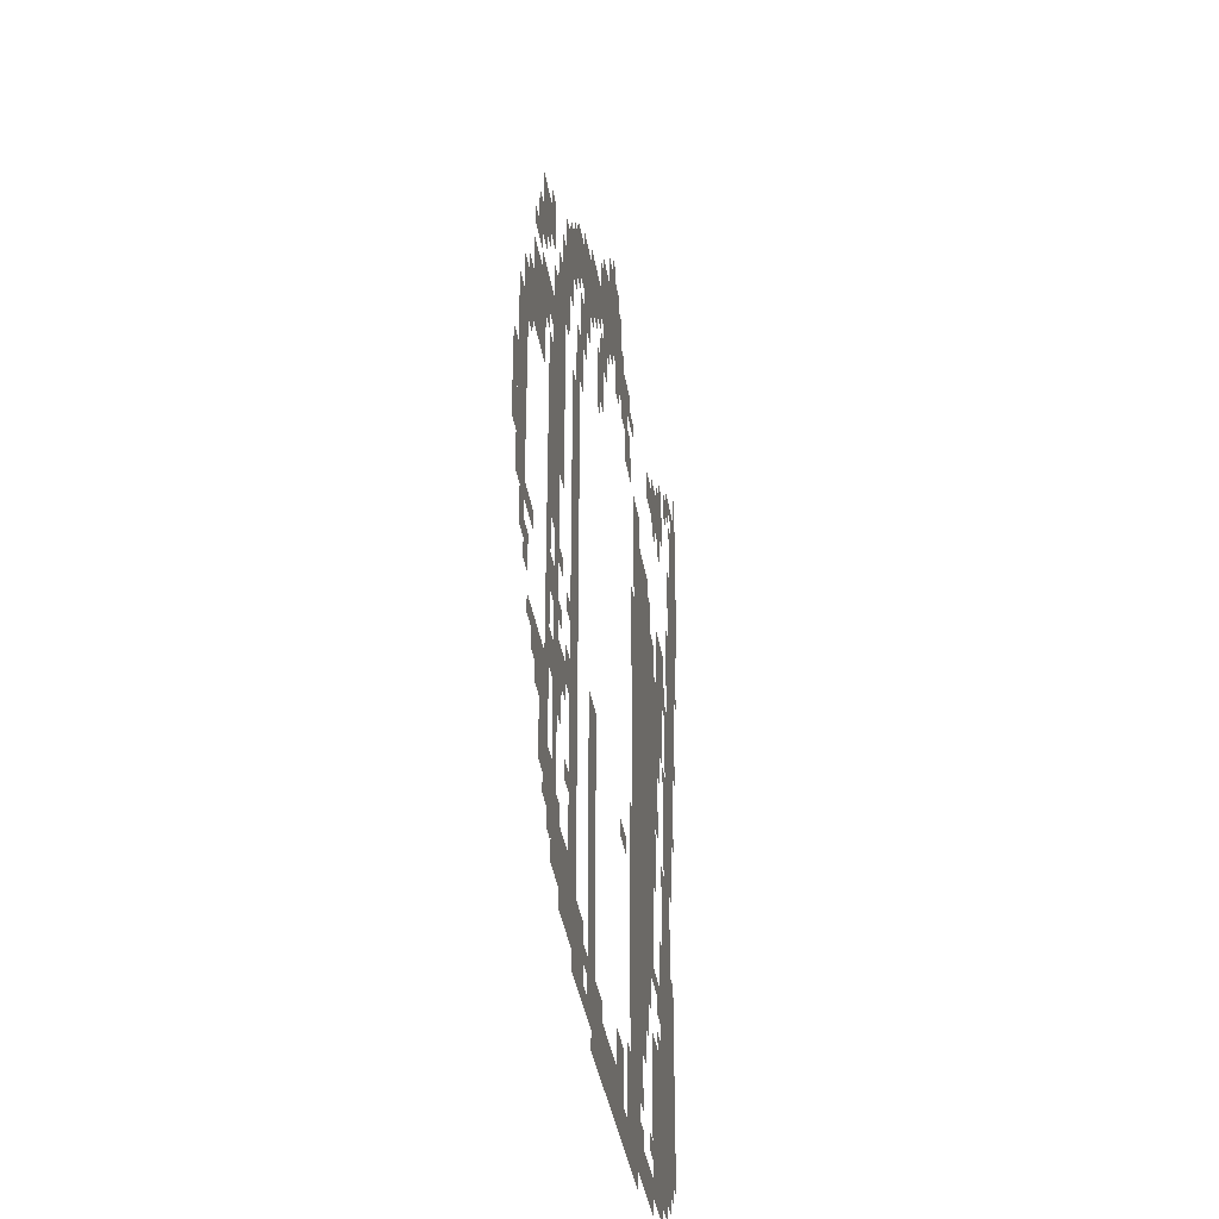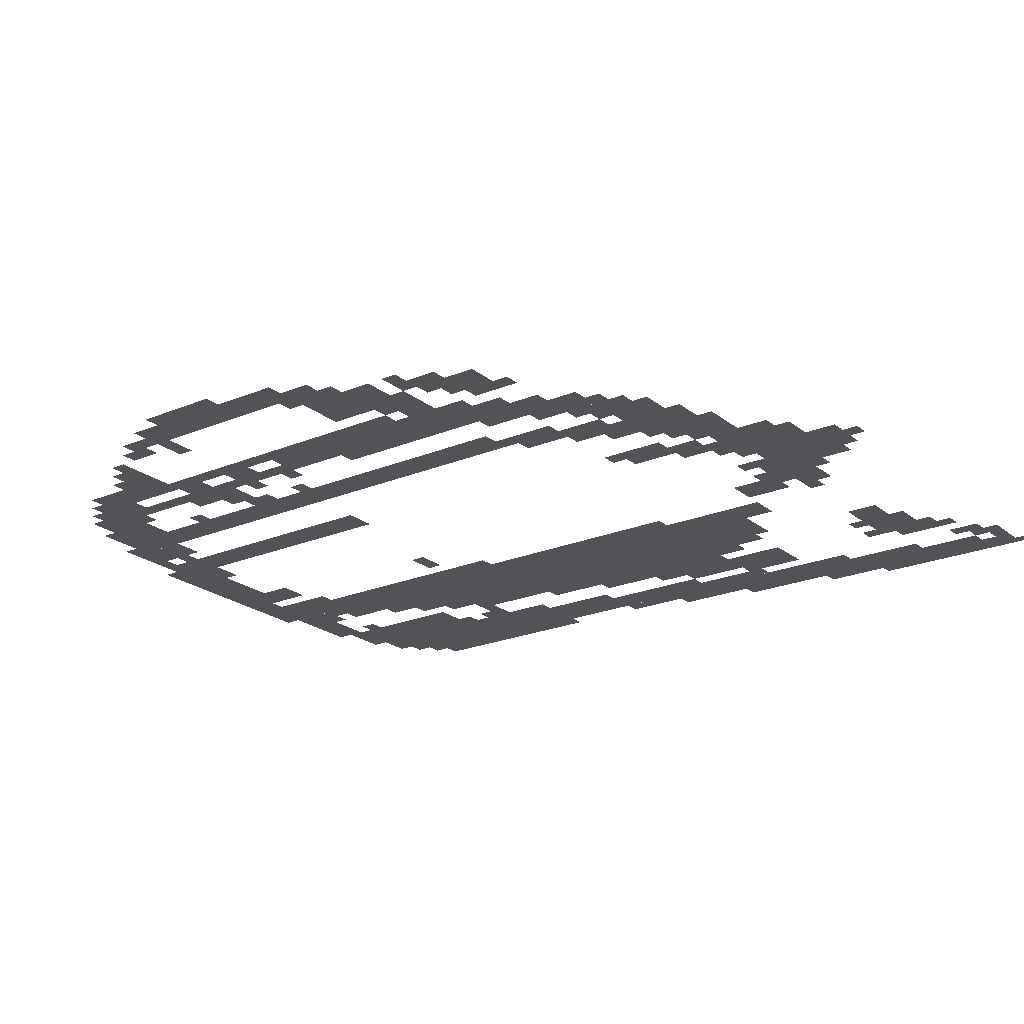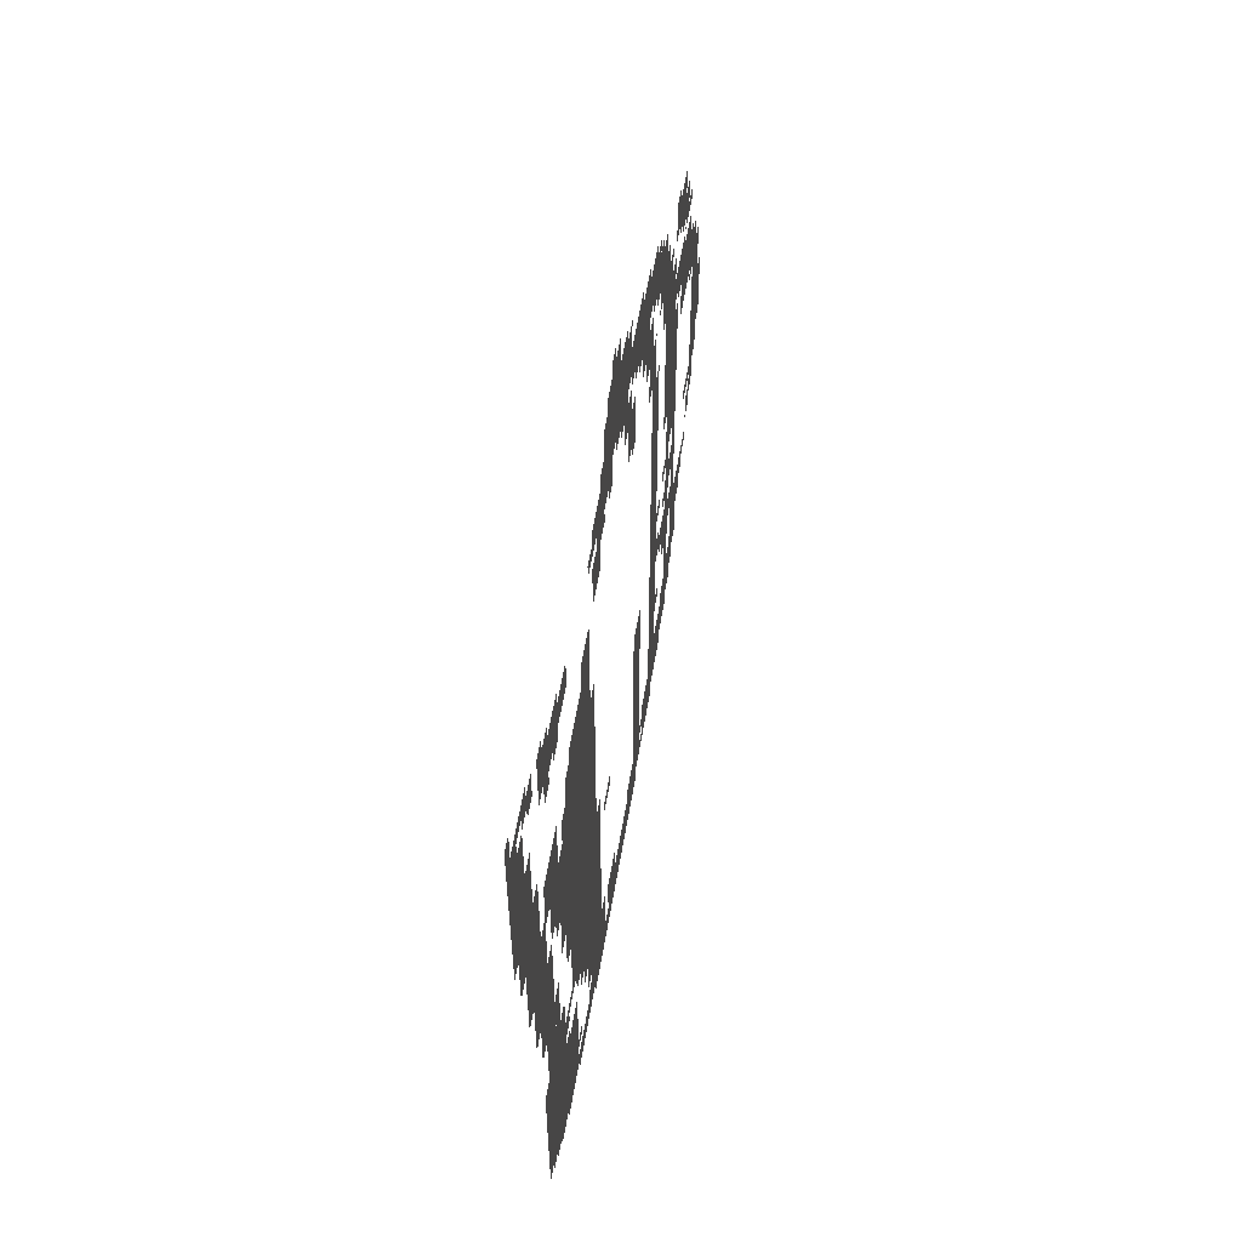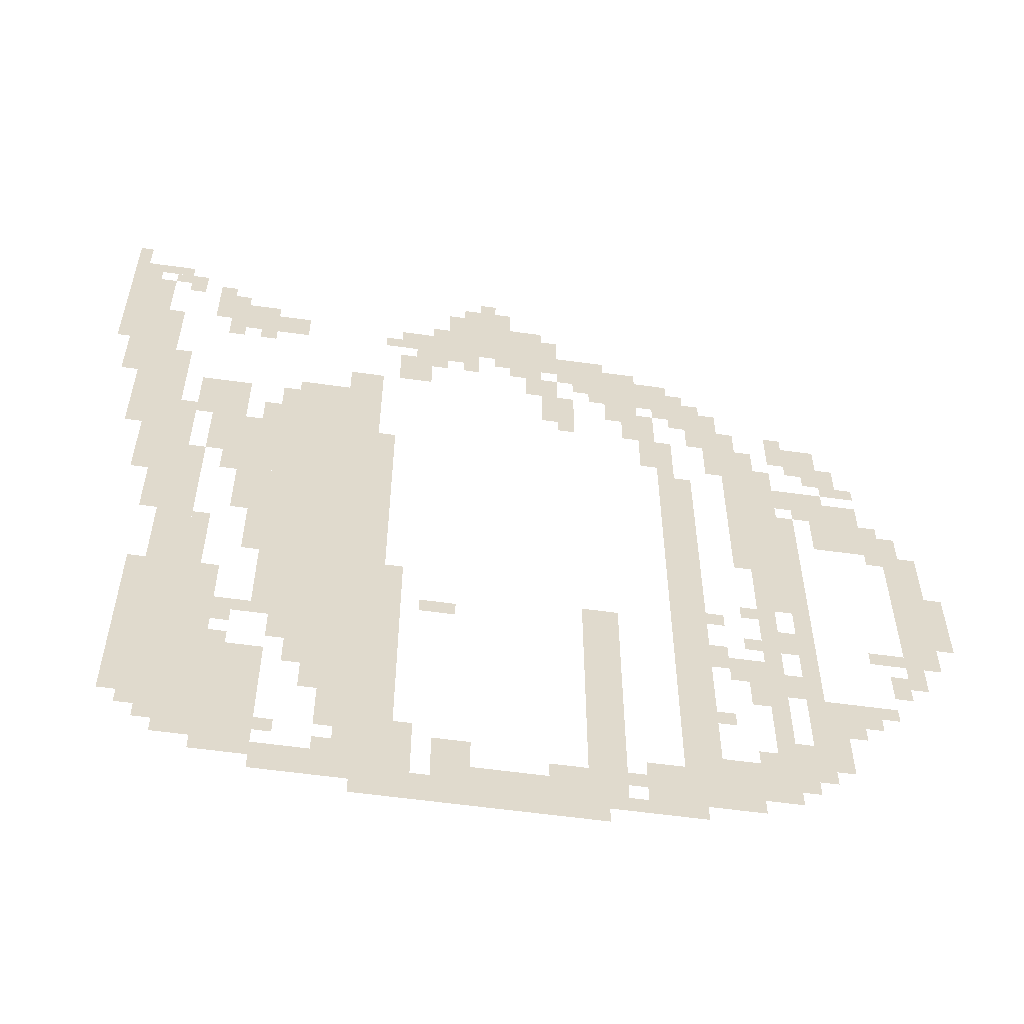
<metadata>
{"format":"obj","ext":"obj","renderer":"f3d","projection":"perspective","resolution":1024,"background":"white","views":[{"elev":-37.6,"azim":99.1,"up":"+Y"},{"elev":-22.0,"azim":126.2,"up":"+Z"},{"elev":61.0,"azim":-80.3,"up":"+Y"},{"elev":-57.4,"azim":-8.3,"up":"+Y"}]}
</metadata>
<code>
g dafeng_idol_middle-mesh
v -1312 607 0
v -1312 991 0
v -1504 991 0
v -1504 607 0
v -1312 991 0
v -1312 1375 0
v -1504 1375 0
v -1504 991 0
v -1568 351 0
v -1568 735 0
v -1728 735 0
v -1728 351 0
v -704 703 0
v -704 1215 0
v -768 1215 0
v -768 703 0
v -704 223 0
v -704 703 0
v -768 703 0
v -768 223 0
v -992 1599 0
v -992 1727 0
v -1184 1727 0
v -1184 1599 0
v -1248 479 0
v -1248 799 0
v -1312 799 0
v -1312 479 0
v -1248 159 0
v -1248 479 0
v -1312 479 0
v -1312 159 0
v -864 447 0
v -864 735 0
v -928 735 0
v -928 447 0
v -576 799 0
v -576 1343 0
v -608 1343 0
v -608 799 0
v -576 255 0
v -576 799 0
v -608 799 0
v -608 255 0
v -864 191 0
v -864 447 0
v -928 447 0
v -928 191 0
v -384 1023 0
v -384 1183 0
v -480 1183 0
v -480 1023 0
v -1472 351 0
v -1472 511 0
v -1568 511 0
v -1568 351 0
v -512 703 0
v -512 1119 0
v -544 1119 0
v -544 703 0
v -1056 159 0
v -1056 255 0
v -1184 255 0
v -1184 159 0
v -288 831 0
v -288 1023 0
v -352 1023 0
v -352 831 0
v -768 1471 0
v -768 1567 0
v -896 1567 0
v -896 1471 0
v -1568 1247 0
v -1568 1375 0
v -1664 1375 0
v -1664 1247 0
v -1536 1119 0
v -1536 1247 0
v -1632 1247 0
v -1632 1119 0
v -928 159 0
v -928 255 0
v -1056 255 0
v -1056 159 0
v -1760 1503 0
v -1760 1631 0
v -1849 1631 0
v -1849 1503 0
v -1472 223 0
v -1472 351 0
v -1568 351 0
v -1568 223 0
v -512 319 0
v -512 703 0
v -544 703 0
v -544 319 0
v -1760 1631 0
v -1760 1759 0
v -1849 1759 0
v -1849 1631 0
v -1632 735 0
v -1632 927 0
v -1696 927 0
v -1696 735 0
v -1632 927 0
v -1632 1119 0
v -1696 1119 0
v -1696 927 0
v -1728 1311 0
v -1728 1631 0
v -1760 1631 0
v -1760 1311 0
v -288 671 0
v -288 831 0
v -352 831 0
v -352 671 0
v -608 255 0
v -608 351 0
v -704 351 0
v -704 255 0
v -1696 1183 0
v -1696 1471 0
v -1728 1471 0
v -1728 1183 0
v -1696 895 0
v -1696 1183 0
v -1728 1183 0
v -1728 895 0
v -1728 1023 0
v -1728 1311 0
v -1760 1311 0
v -1760 1023 0
v -1344 191 0
v -1344 255 0
v -1472 255 0
v -1472 191 0
v -768 191 0
v -768 319 0
v -832 319 0
v -832 191 0
v -1184 1535 0
v -1184 1663 0
v -1248 1663 0
v -1248 1535 0
v -1504 1055 0
v -1504 1311 0
v -1536 1311 0
v -1536 1055 0
v -544 1023 0
v -544 1279 0
v -576 1279 0
v -576 1023 0
v -608 1151 0
v -608 1407 0
v -640 1407 0
v -640 1151 0
v -1504 799 0
v -1504 1055 0
v -1536 1055 0
v -1536 799 0
v -608 927 0
v -608 1151 0
v -640 1151 0
v -640 927 0
v -1280 799 0
v -1280 1023 0
v -1312 1023 0
v -1312 799 0
v -1312 383 0
v -1312 607 0
v -1344 607 0
v -1344 383 0
v -1280 1023 0
v -1280 1247 0
v -1312 1247 0
v -1312 1023 0
v -544 799 0
v -544 1023 0
v -576 1023 0
v -576 799 0
v -416 479 0
v -416 543 0
v -512 543 0
v -512 479 0
v -928 1375 0
v -928 1471 0
v -992 1471 0
v -992 1375 0
v -704 1439 0
v -704 1535 0
v -768 1535 0
v -768 1439 0
v -1312 1375 0
v -1312 1471 0
v -1376 1471 0
v -1376 1375 0
v -1568 255 0
v -1568 351 0
v -1632 351 0
v -1632 255 0
v -1056 1727 0
v -1056 1791 0
v -1152 1791 0
v -1152 1727 0
v -1472 1599 0
v -1472 1663 0
v -1568 1663 0
v -1568 1599 0
v -448 1311 0
v -448 1375 0
v -544 1375 0
v -544 1311 0
v -1312 191 0
v -1312 383 0
v -1344 383 0
v -1344 191 0
v -1344 447 0
v -1344 607 0
v -1376 607 0
v -1376 447 0
v -1760 1343 0
v -1760 1503 0
v -1792 1503 0
v -1792 1343 0
v -1760 1183 0
v -1760 1343 0
v -1792 1343 0
v -1792 1183 0
v -800 1567 0
v -800 1599 0
v -960 1599 0
v -960 1567 0
v -1216 1471 0
v -1216 1535 0
v -1280 1535 0
v -1280 1471 0
v -480 1151 0
v -480 1215 0
v -544 1215 0
v -544 1151 0
v -960 1471 0
v -960 1535 0
v -1024 1535 0
v -1024 1471 0
v -1120 255 0
v -1120 319 0
v -1184 319 0
v -1184 255 0
v -960 1567 0
v -960 1599 0
v -1088 1599 0
v -1088 1567 0
v -1568 1599 0
v -1568 1663 0
v -1632 1663 0
v -1632 1599 0
v -640 1343 0
v -640 1471 0
v -672 1471 0
v -672 1343 0
v -1344 319 0
v -1344 447 0
v -1376 447 0
v -1376 319 0
v -672 1407 0
v -672 1503 0
v -704 1503 0
v -704 1407 0
v -1664 1183 0
v -1664 1279 0
v -1696 1279 0
v -1696 1183 0
v -1600 799 0
v -1600 895 0
v -1632 895 0
v -1632 799 0
v -768 1247 0
v -768 1343 0
v -800 1343 0
v -800 1247 0
v -256 799 0
v -256 895 0
v -288 895 0
v -288 799 0
v -1376 511 0
v -1376 607 0
v -1408 607 0
v -1408 511 0
v -1376 415 0
v -1376 511 0
v -1408 511 0
v -1408 415 0
v -1536 1023 0
v -1536 1119 0
v -1568 1119 0
v -1568 1023 0
v -1536 927 0
v -1536 1023 0
v -1568 1023 0
v -1568 927 0
v -768 1343 0
v -768 1439 0
v -800 1439 0
v -800 1343 0
v -640 1247 0
v -640 1343 0
v -672 1343 0
v -672 1247 0
v -1216 159 0
v -1216 255 0
v -1248 255 0
v -1248 159 0
v -1216 255 0
v -1216 351 0
v -1248 351 0
v -1248 255 0
v -992 1535 0
v -992 1567 0
v -1056 1567 0
v -1056 1535 0
v -1568 1055 0
v -1568 1119 0
v -1600 1119 0
v -1600 1055 0
v -448 1247 0
v -448 1311 0
v -480 1311 0
v -480 1247 0
v -832 1407 0
v -832 1471 0
v -864 1471 0
v -864 1407 0
v -896 1503 0
v -896 1567 0
v -928 1567 0
v -928 1503 0
v -416 1247 0
v -416 1311 0
v -448 1311 0
v -448 1247 0
v -1376 1375 0
v -1376 1407 0
v -1440 1407 0
v -1440 1375 0
v -1536 1663 0
v -1536 1695 0
v -1600 1695 0
v -1600 1663 0
v -1696 1727 0
v -1696 1791 0
v -1728 1791 0
v -1728 1727 0
v -1120 1535 0
v -1120 1599 0
v -1152 1599 0
v -1152 1535 0
v -1248 1599 0
v -1248 1663 0
v -1280 1663 0
v -1280 1599 0
v -960 1631 0
v -960 1695 0
v -992 1695 0
v -992 1631 0
v -320 1023 0
v -320 1087 0
v -352 1087 0
v -352 1023 0
v -1440 543 0
v -1440 607 0
v -1472 607 0
v -1472 543 0
v -544 543 0
v -544 607 0
v -576 607 0
v -576 543 0
v -1504 607 0
v -1504 639 0
v -1568 639 0
v -1568 607 0
v -1632 287 0
v -1632 351 0
v -1664 351 0
v -1664 287 0
v -1184 159 0
v -1184 223 0
v -1216 223 0
v -1216 159 0
v -640 223 0
v -640 255 0
v -704 255 0
v -704 223 0
v -928 255 0
v -928 287 0
v -992 287 0
v -992 255 0
v -1152 671 0
v -1152 703 0
v -1216 703 0
v -1216 671 0
v -352 671 0
v -352 703 0
v -416 703 0
v -416 671 0
v -544 671 0
v -544 735 0
v -576 735 0
v -576 671 0
v -320 607 0
v -320 671 0
v -352 671 0
v -352 607 0
v -640 575 0
v -640 639 0
v -672 639 0
v -672 575 0
v -352 575 0
v -352 639 0
v -384 639 0
v -384 575 0
v -672 607 0
v -672 671 0
v -704 671 0
v -704 607 0
v -1792 1375 0
v -1792 1439 0
v -1824 1439 0
v -1824 1375 0
v -1792 1439 0
v -1792 1503 0
v -1824 1503 0
v -1824 1439 0
v -928 1599 0
v -928 1631 0
v -992 1631 0
v -992 1599 0
v -800 1407 0
v -800 1471 0
v -832 1471 0
v -832 1407 0
v -736 1215 0
v -736 1279 0
v -768 1279 0
v -768 1215 0
v -736 1279 0
v -736 1343 0
v -768 1343 0
v -768 1279 0
v -800 1343 0
v -800 1407 0
v -832 1407 0
v -832 1343 0
v -864 1599 0
v -864 1631 0
v -928 1631 0
v -928 1599 0
v -256 735 0
v -256 799 0
v -288 799 0
v -288 735 0
v -1664 1119 0
v -1664 1183 0
v -1696 1183 0
v -1696 1119 0
v -672 1343 0
v -672 1407 0
v -704 1407 0
v -704 1343 0
v -1600 735 0
v -1600 799 0
v -1632 799 0
v -1632 735 0
v -1632 1695 0
v -1632 1759 0
v -1664 1759 0
v -1664 1695 0
v -1824 1759 0
v -1824 1823 0
v -1849 1823 0
v -1849 1759 0
v -1824 1823 0
v -1824 1887 0
v -1849 1887 0
v -1849 1823 0
v -544 351 0
v -544 415 0
v -576 415 0
v -576 351 0
v -480 351 0
v -480 415 0
v -512 415 0
v -512 351 0
v -480 415 0
v -480 479 0
v -512 479 0
v -512 415 0
v -1632 1631 0
v -1632 1695 0
v -1664 1695 0
v -1664 1631 0
v -1728 1791 0
v -1728 1823 0
v -1792 1823 0
v -1792 1791 0
v -544 287 0
v -544 351 0
v -576 351 0
v -576 287 0
v -608 511 0
v -608 575 0
v -640 575 0
v -640 511 0
v -352 991 0
v -352 1055 0
v -384 1055 0
v -384 991 0
v -608 575 0
v -608 639 0
v -640 639 0
v -640 575 0
v -352 1055 0
v -352 1119 0
v -384 1119 0
v -384 1055 0
v -1408 479 0
v -1408 543 0
v -1440 543 0
v -1440 479 0
v -1408 543 0
v -1408 607 0
v -1440 607 0
v -1440 543 0
v -672 735 0
v -672 767 0
v -704 767 0
v -704 735 0
v -608 671 0
v -608 703 0
v -640 703 0
v -640 671 0
v -1536 511 0
v -1536 543 0
v -1568 543 0
v -1568 511 0
v -384 511 0
v -384 543 0
v -416 543 0
v -416 511 0
v -1536 575 0
v -1536 607 0
v -1568 607 0
v -1568 575 0
v -448 1183 0
v -448 1215 0
v -480 1215 0
v -480 1183 0
v -480 1119 0
v -480 1151 0
v -512 1151 0
v -512 1119 0
v -384 1215 0
v -384 1247 0
v -416 1247 0
v -416 1215 0
v -608 767 0
v -608 799 0
v -640 799 0
v -640 767 0
v -480 1279 0
v -480 1311 0
v -512 1311 0
v -512 1279 0
v -896 159 0
v -896 191 0
v -928 191 0
v -928 159 0
v -832 255 0
v -832 287 0
v -864 287 0
v -864 255 0
v -1344 255 0
v -1344 287 0
v -1376 287 0
v -1376 255 0
v -832 191 0
v -832 223 0
v -864 223 0
v -864 191 0
v -736 191 0
v -736 223 0
v -768 223 0
v -768 191 0
v -672 447 0
v -672 479 0
v -704 479 0
v -704 447 0
v -448 447 0
v -448 479 0
v -480 479 0
v -480 447 0
v -608 351 0
v -608 383 0
v -640 383 0
v -640 351 0
v -1440 287 0
v -1440 319 0
v -1472 319 0
v -1472 287 0
v -1664 319 0
v -1664 351 0
v -1696 351 0
v -1696 319 0
v -1792 1759 0
v -1792 1791 0
v -1824 1791 0
v -1824 1759 0
v -1728 1759 0
v -1728 1791 0
v -1760 1791 0
v -1760 1759 0
v -1152 1727 0
v -1152 1759 0
v -1184 1759 0
v -1184 1727 0
v -1184 1663 0
v -1184 1695 0
v -1216 1695 0
v -1216 1663 0
v -1600 1695 0
v -1600 1727 0
v -1632 1727 0
v -1632 1695 0
v -1600 1663 0
v -1600 1695 0
v -1632 1695 0
v -1632 1663 0
v -1792 1791 0
v -1792 1823 0
v -1824 1823 0
v -1824 1791 0
v -1440 1375 0
v -1440 1407 0
v -1472 1407 0
v -1472 1375 0
v -1088 1791 0
v -1088 1823 0
v -1120 1823 0
v -1120 1791 0
v -416 1215 0
v -416 1247 0
v -448 1247 0
v -448 1215 0
v -1248 1535 0
v -1248 1567 0
v -1280 1567 0
v -1280 1535 0
v -928 1535 0
v -928 1567 0
v -960 1567 0
v -960 1535 0
v -704 1407 0
v -704 1439 0
v -736 1439 0
v -736 1407 0
v -928 1343 0
v -928 1375 0
v -960 1375 0
v -960 1343 0
v -512 1375 0
v -512 1407 0
v -544 1407 0
v -544 1375 0
v -1152 1567 0
v -1152 1599 0
v -1184 1599 0
v -1184 1567 0
v -1280 1599 0
v -1280 1631 0
v -1312 1631 0
v -1312 1599 0
v -1536 1567 0
v -1536 1599 0
v -1568 1599 0
v -1568 1567 0
v -736 1535 0
v -736 1567 0
v -768 1567 0
v -768 1535 0
v -1600 1567 0
v -1600 1599 0
v -1632 1599 0
v -1632 1567 0
g dafeng_idol_middle-mesh_0
f 3 2 1
f 1 4 3
f 7 6 5
f 5 8 7
f 11 10 9
f 9 12 11
f 15 14 13
f 13 16 15
f 19 18 17
f 17 20 19
f 23 22 21
f 21 24 23
f 27 26 25
f 25 28 27
f 31 30 29
f 29 32 31
f 35 34 33
f 33 36 35
f 39 38 37
f 37 40 39
f 43 42 41
f 41 44 43
f 47 46 45
f 45 48 47
f 51 50 49
f 49 52 51
f 55 54 53
f 53 56 55
f 59 58 57
f 57 60 59
f 63 62 61
f 61 64 63
f 67 66 65
f 65 68 67
f 71 70 69
f 69 72 71
f 75 74 73
f 73 76 75
f 79 78 77
f 77 80 79
f 83 82 81
f 81 84 83
f 87 86 85
f 85 88 87
f 91 90 89
f 89 92 91
f 95 94 93
f 93 96 95
f 99 98 97
f 97 100 99
f 103 102 101
f 101 104 103
f 107 106 105
f 105 108 107
f 111 110 109
f 109 112 111
f 115 114 113
f 113 116 115
f 119 118 117
f 117 120 119
f 123 122 121
f 121 124 123
f 127 126 125
f 125 128 127
f 131 130 129
f 129 132 131
f 135 134 133
f 133 136 135
f 139 138 137
f 137 140 139
f 143 142 141
f 141 144 143
f 147 146 145
f 145 148 147
f 151 150 149
f 149 152 151
f 155 154 153
f 153 156 155
f 159 158 157
f 157 160 159
f 163 162 161
f 161 164 163
f 167 166 165
f 165 168 167
f 171 170 169
f 169 172 171
f 175 174 173
f 173 176 175
f 179 178 177
f 177 180 179
f 183 182 181
f 181 184 183
f 187 186 185
f 185 188 187
f 191 190 189
f 189 192 191
f 195 194 193
f 193 196 195
f 199 198 197
f 197 200 199
f 203 202 201
f 201 204 203
f 207 206 205
f 205 208 207
f 211 210 209
f 209 212 211
f 215 214 213
f 213 216 215
f 219 218 217
f 217 220 219
f 223 222 221
f 221 224 223
f 227 226 225
f 225 228 227
f 231 230 229
f 229 232 231
f 235 234 233
f 233 236 235
f 239 238 237
f 237 240 239
f 243 242 241
f 241 244 243
f 247 246 245
f 245 248 247
f 251 250 249
f 249 252 251
f 255 254 253
f 253 256 255
f 259 258 257
f 257 260 259
f 263 262 261
f 261 264 263
f 267 266 265
f 265 268 267
f 271 270 269
f 269 272 271
f 275 274 273
f 273 276 275
f 279 278 277
f 277 280 279
f 283 282 281
f 281 284 283
f 287 286 285
f 285 288 287
f 291 290 289
f 289 292 291
f 295 294 293
f 293 296 295
f 299 298 297
f 297 300 299
f 303 302 301
f 301 304 303
f 307 306 305
f 305 308 307
f 311 310 309
f 309 312 311
f 315 314 313
f 313 316 315
f 319 318 317
f 317 320 319
f 323 322 321
f 321 324 323
f 327 326 325
f 325 328 327
f 331 330 329
f 329 332 331
f 335 334 333
f 333 336 335
f 339 338 337
f 337 340 339
f 343 342 341
f 341 344 343
f 347 346 345
f 345 348 347
f 351 350 349
f 349 352 351
f 355 354 353
f 353 356 355
f 359 358 357
f 357 360 359
f 363 362 361
f 361 364 363
f 367 366 365
f 365 368 367
f 371 370 369
f 369 372 371
f 375 374 373
f 373 376 375
f 379 378 377
f 377 380 379
f 383 382 381
f 381 384 383
f 387 386 385
f 385 388 387
f 391 390 389
f 389 392 391
f 395 394 393
f 393 396 395
f 399 398 397
f 397 400 399
f 403 402 401
f 401 404 403
f 407 406 405
f 405 408 407
f 411 410 409
f 409 412 411
f 415 414 413
f 413 416 415
f 419 418 417
f 417 420 419
f 423 422 421
f 421 424 423
f 427 426 425
f 425 428 427
f 431 430 429
f 429 432 431
f 435 434 433
f 433 436 435
f 439 438 437
f 437 440 439
f 443 442 441
f 441 444 443
f 447 446 445
f 445 448 447
f 451 450 449
f 449 452 451
f 455 454 453
f 453 456 455
f 459 458 457
f 457 460 459
f 463 462 461
f 461 464 463
f 467 466 465
f 465 468 467
f 471 470 469
f 469 472 471
f 475 474 473
f 473 476 475
f 479 478 477
f 477 480 479
f 483 482 481
f 481 484 483
f 487 486 485
f 485 488 487
f 491 490 489
f 489 492 491
f 495 494 493
f 493 496 495
f 499 498 497
f 497 500 499
f 503 502 501
f 501 504 503
f 507 506 505
f 505 508 507
f 511 510 509
f 509 512 511
f 515 514 513
f 513 516 515
f 519 518 517
f 517 520 519
f 523 522 521
f 521 524 523
f 527 526 525
f 525 528 527
f 531 530 529
f 529 532 531
f 535 534 533
f 533 536 535
f 539 538 537
f 537 540 539
f 543 542 541
f 541 544 543
f 547 546 545
f 545 548 547
f 551 550 549
f 549 552 551
f 555 554 553
f 553 556 555
f 559 558 557
f 557 560 559
f 563 562 561
f 561 564 563
f 567 566 565
f 565 568 567
f 571 570 569
f 569 572 571
f 575 574 573
f 573 576 575
f 579 578 577
f 577 580 579
f 583 582 581
f 581 584 583
f 587 586 585
f 585 588 587
f 591 590 589
f 589 592 591
f 595 594 593
f 593 596 595
f 599 598 597
f 597 600 599
f 603 602 601
f 601 604 603
f 607 606 605
f 605 608 607
f 611 610 609
f 609 612 611
f 615 614 613
f 613 616 615
f 619 618 617
f 617 620 619
f 623 622 621
f 621 624 623
f 627 626 625
f 625 628 627
f 631 630 629
f 629 632 631
f 635 634 633
f 633 636 635
f 639 638 637
f 637 640 639
f 643 642 641
f 641 644 643
f 647 646 645
f 645 648 647
f 651 650 649
f 649 652 651
f 655 654 653
f 653 656 655
f 659 658 657
f 657 660 659
f 663 662 661
f 661 664 663
f 667 666 665
f 665 668 667
f 671 670 669
f 669 672 671
f 675 674 673
f 673 676 675
f 679 678 677
f 677 680 679
f 683 682 681
f 681 684 683
f 687 686 685
f 685 688 687
f 691 690 689
f 689 692 691

</code>
